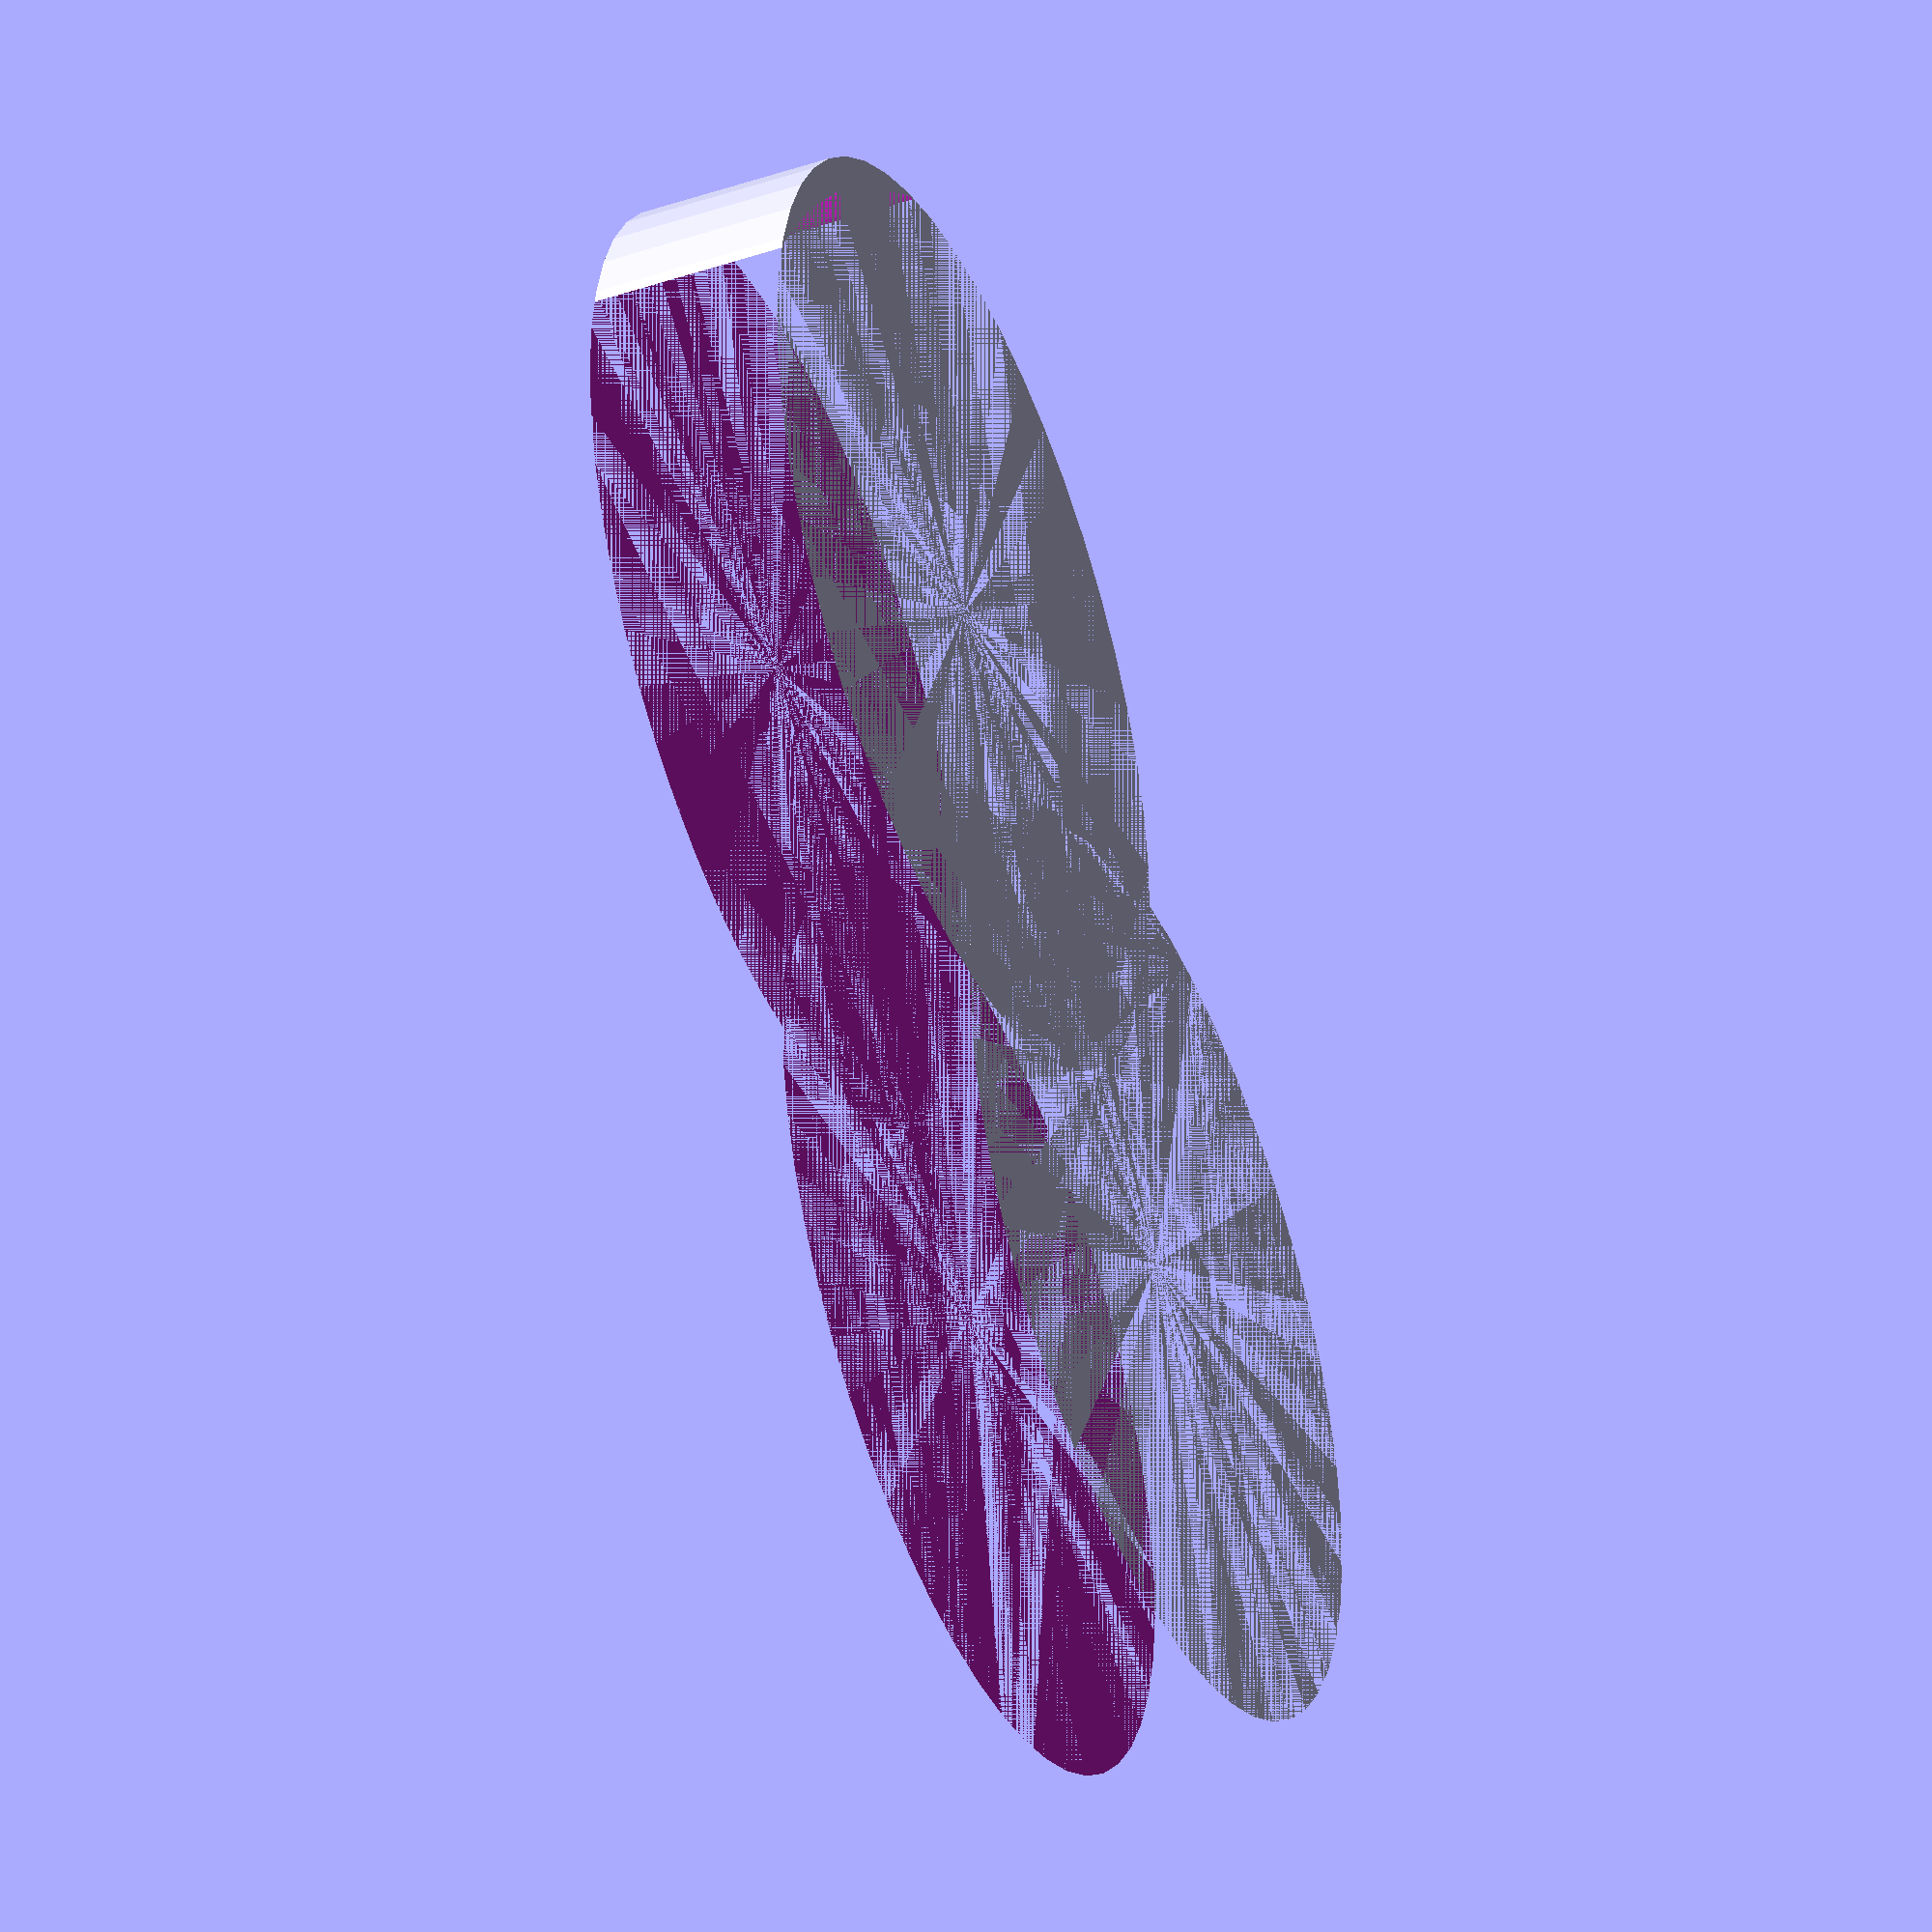
<openscad>
$fn = 50;


difference() {
	union() {
		cylinder(h = 3, r = 7.0000000000);
		translate(v = [-10.0000000000, 0, 0]) {
			cylinder(h = 3, r = 7.0000000000);
		}
	}
	union() {
		cylinder(h = 3, r = 3.2500000000);
		cylinder(h = 3, r = 1.8000000000);
		cylinder(h = 3, r = 1.8000000000);
		cylinder(h = 3, r = 1.8000000000);
		translate(v = [-14.5000000000, 0, 0]) {
			hull() {
				translate(v = [-3.7500000000, 0.0000000000, 0]) {
					cylinder(h = 3, r = 7.5000000000);
				}
				translate(v = [3.7500000000, 0.0000000000, 0]) {
					cylinder(h = 3, r = 7.5000000000);
				}
				translate(v = [-3.7500000000, -0.0000000000, 0]) {
					cylinder(h = 3, r = 7.5000000000);
				}
				translate(v = [3.7500000000, -0.0000000000, 0]) {
					cylinder(h = 3, r = 7.5000000000);
				}
			}
		}
		translate(v = [-7.0000000000, 0, 0.0000000000]) {
			cylinder(h = 3, r = 13.5000000000);
		}
	}
}
</openscad>
<views>
elev=42.7 azim=316.3 roll=113.1 proj=o view=wireframe
</views>
